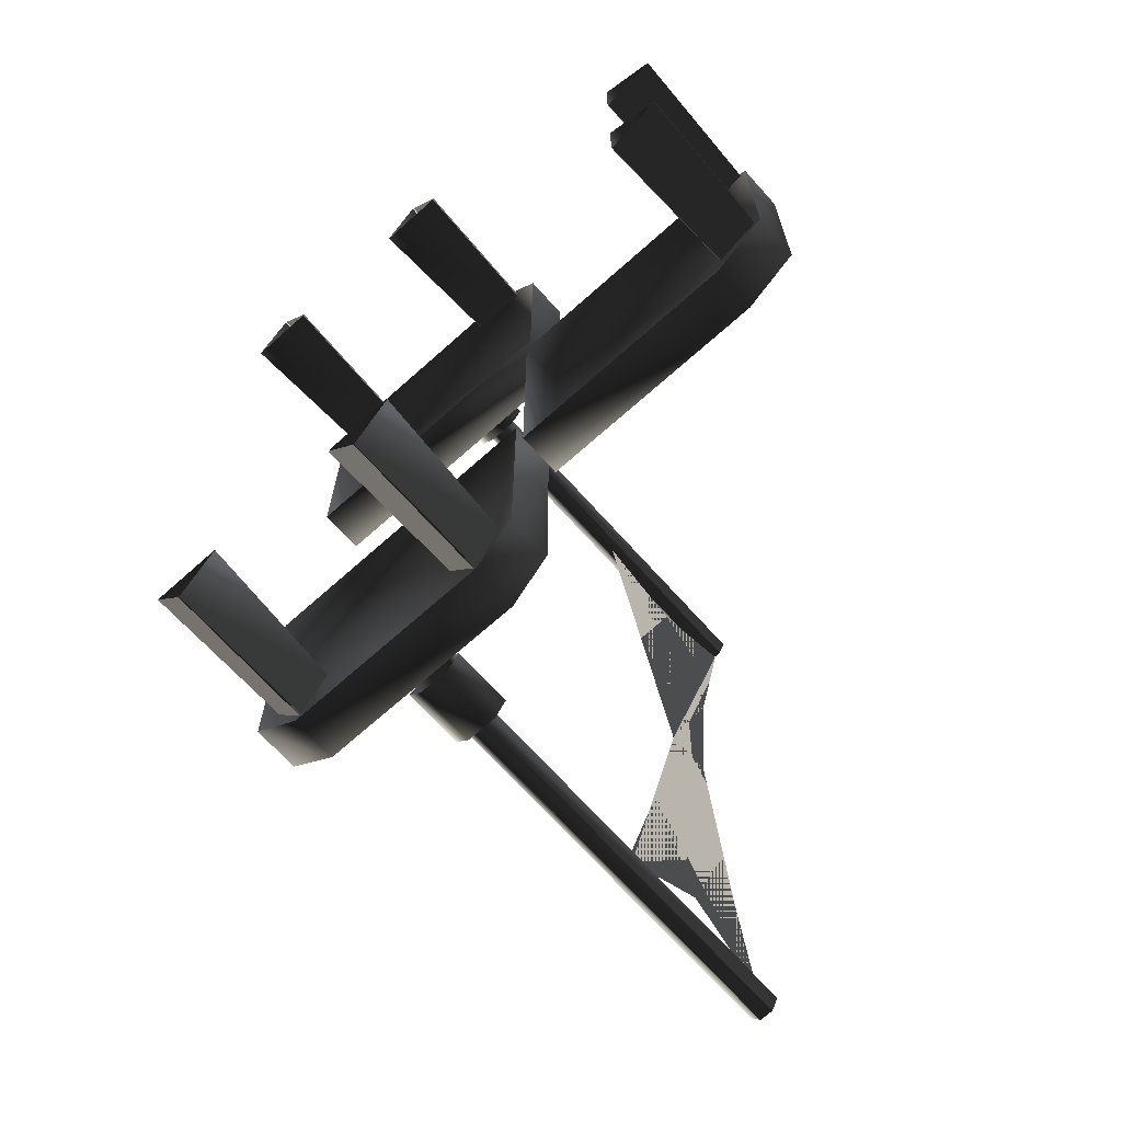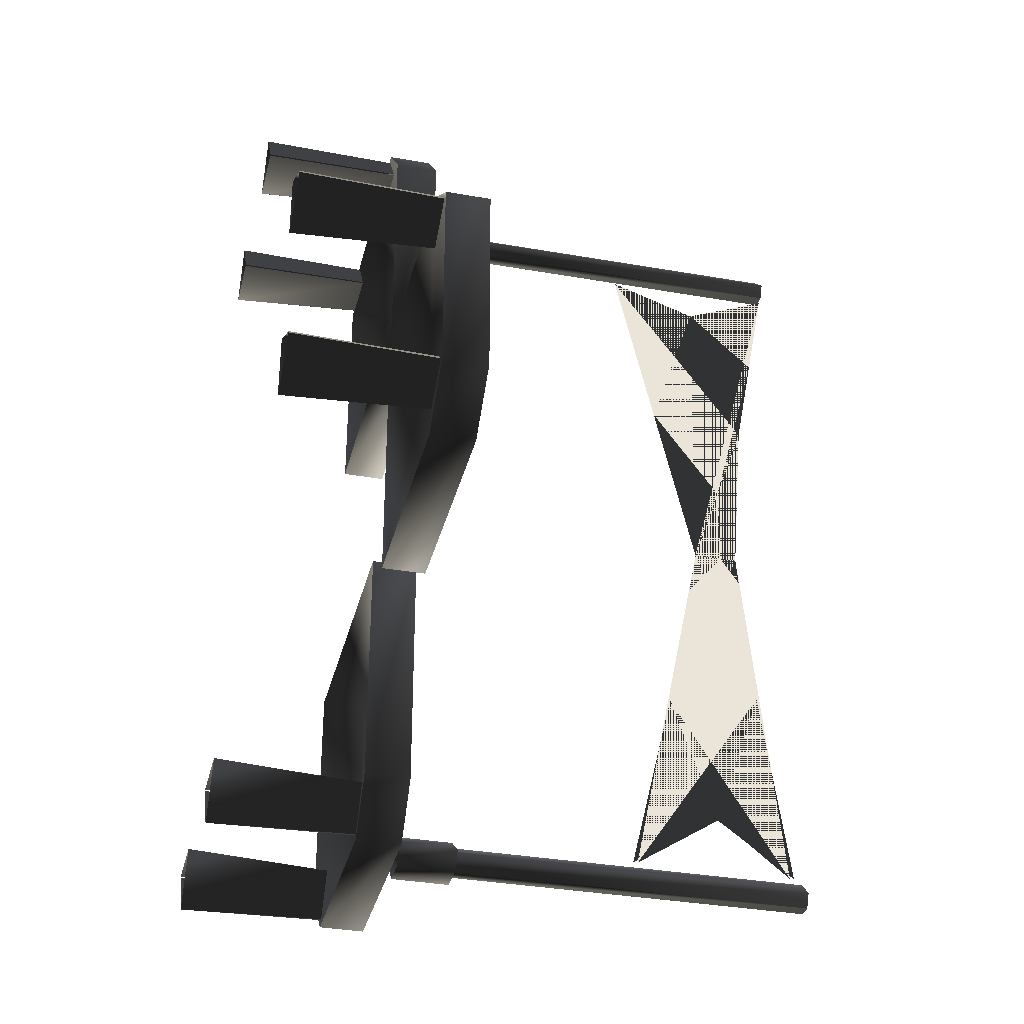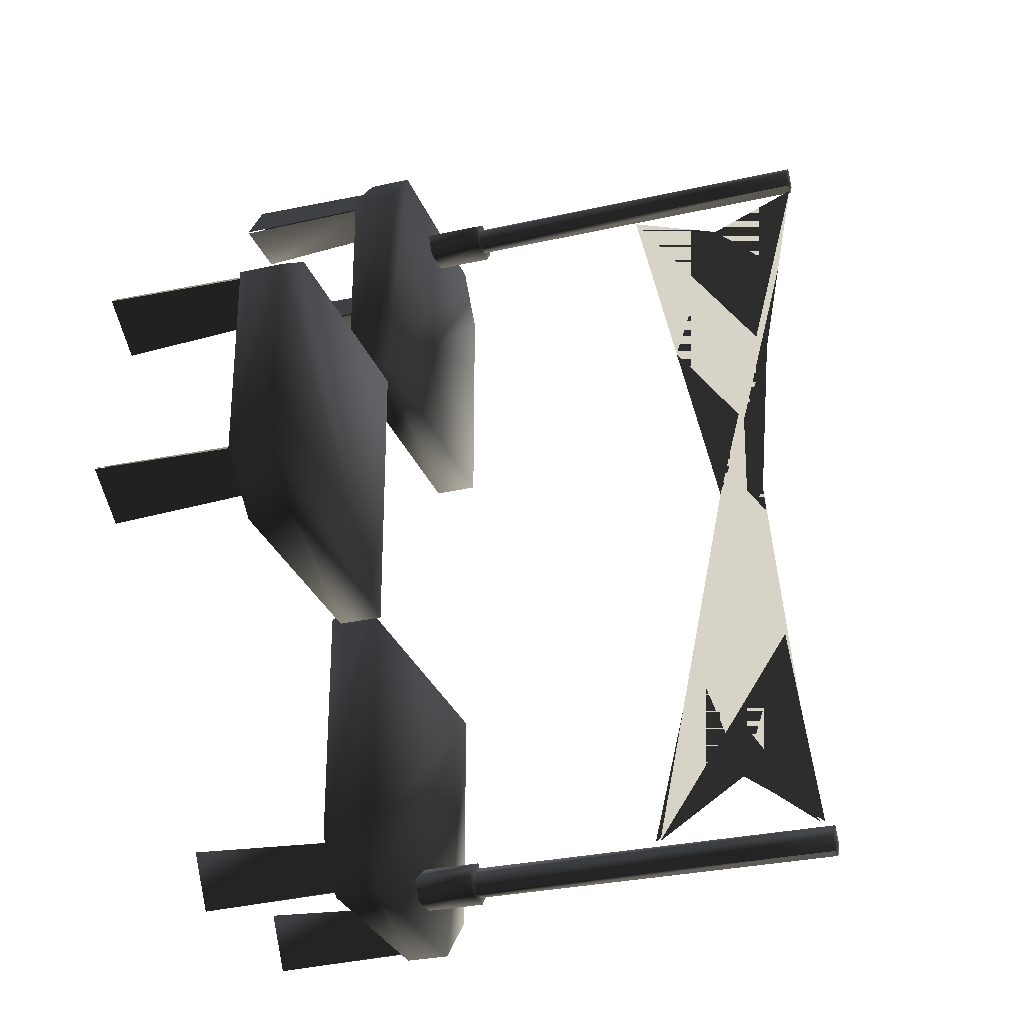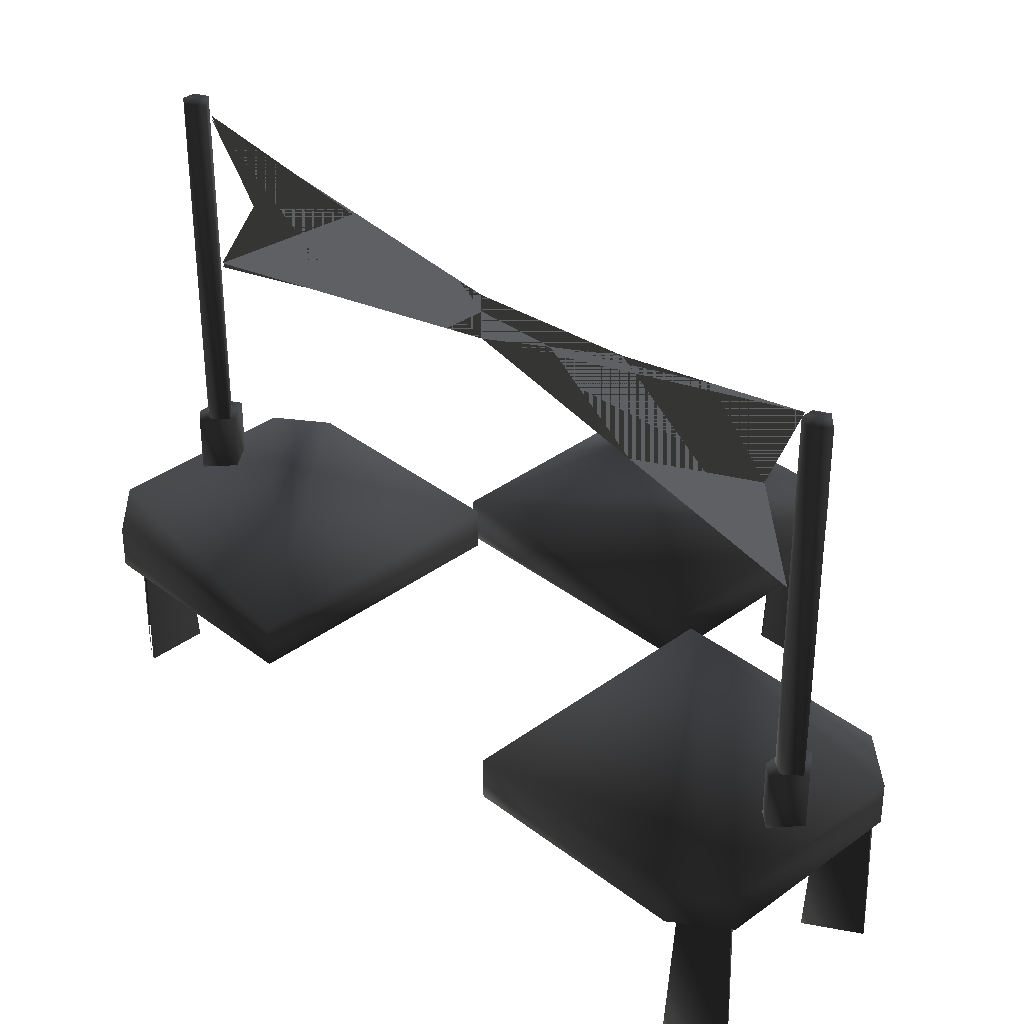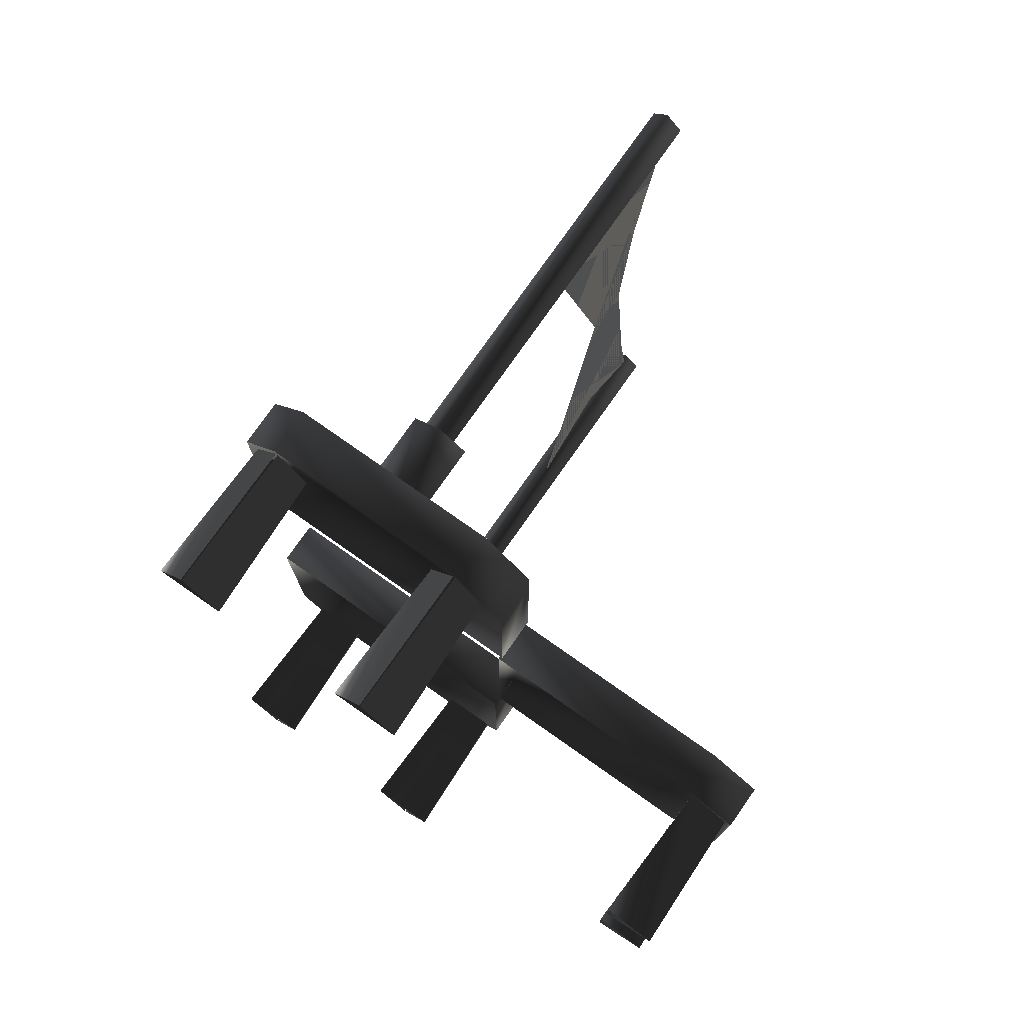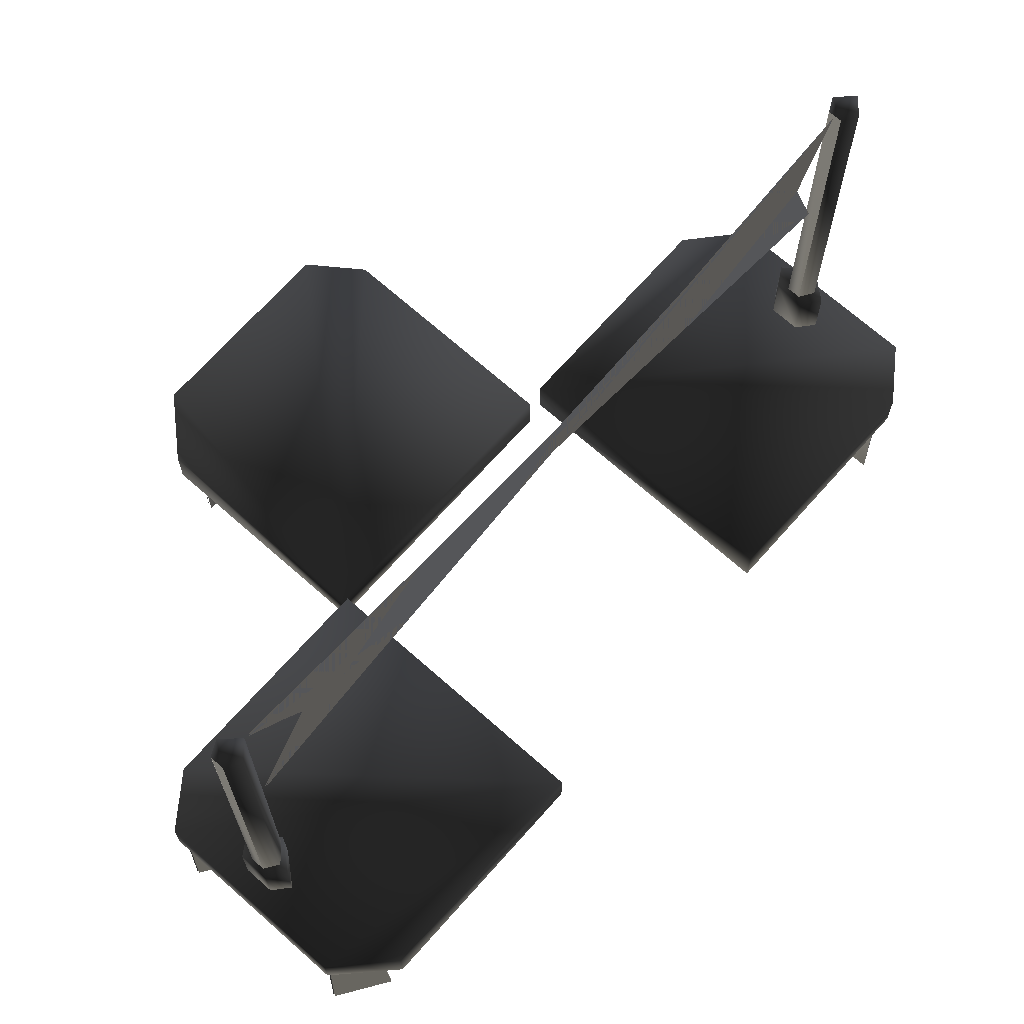
<metadata>
{"format":"obj","ext":"obj","renderer":"f3d","projection":"perspective","resolution":1024,"background":"white","views":[{"elev":-69.2,"azim":41.8,"up":"+Z"},{"elev":-34.4,"azim":76.6,"up":"+Z"},{"elev":-29.5,"azim":108.5,"up":"+Z"},{"elev":35.4,"azim":-44.3,"up":"+Y"},{"elev":77.6,"azim":35.1,"up":"+Z"},{"elev":69.4,"azim":-138.4,"up":"+Y"}]}
</metadata>
<code>
v 143 274 -152
v 143 115 -152
v 150 115 -159
v 150 274 -159
v 147 274 -164.9
v 147 115 -165
v 141 115 -165
v 141 274 -164.9
v 137 274 -159
v 137 115 -159
v 143 115 -152
v 143 274 -152
v 141 274 -165
v 141 115 -165
v 137 115 -159
v 137 274 -159
v 150 274 -159
v 150 115 -159
v 147 115 -165
v 147 274 -165
v 150 274 -159
v 147 274 -165
v 141 274 -165
v 137 274 -159
v 143 274 -152
v 144 115 -150
v 144 90 -150
v 156 90 -159
v 156 115 -159
v 151 115 -167
v 151 90 -167
v 138 90 -167
v 138 115 -167
v 132 115 -160
v 132 90 -160
v 144 90 -150
v 144 115 -150
v 138 115 -167
v 138 90 -167
v 132 90 -160
v 132 115 -160
v 156 115 -159
v 156 90 -159
v 156 115 -159
v 151 115 -167
v 138 115 -167
v 132 115 -160
v 144 115 -150
v 143 274 194
v 143 115 194
v 150 115 187
v 150 274 187
v 147 274 181.1
v 147 115 181
v 141 115 181
v 141 274 181.1
v 137 274 187
v 137 115 187
v 143 115 194
v 143 274 194
v 141 274 181
v 137 115 187
v 137 274 187
v 150 274 187
v 150 115 187
v 147 115 181
v 147 274 181
v 150 274 187
v 147 274 181
v 141 274 181
v 137 274 187
v 143 274 194
v 144 115 196
v 144 90 196
v 156 90 187
v 156 115 187
v 151 115 179
v 151 90 179
v 138 90 179
v 138 115 179
v 132 115 186
v 132 90 186
v 138 115 179
v 138 90 179
v 132 90 186
v 132 115 186
v 156 115 187
v 156 90 187
v 151 90 179
v 151 115 179
v 156 115 187
v 151 115 179
v 138 115 179
v 144 115 196
v 144 268 -150
v 144 216 -66
v 144 252 16
v 144 232 16
v 144 236 -124
v 144 196 -150
v NaN NaN NaN
v NaN NaN NaN
v NaN NaN NaN
v NaN NaN NaN
v NaN NaN NaN
v NaN NaN NaN
v 144 196 178
v 144 258 92
v 144 236 164
v 144 196 178
v 144 258 92
v 144 274 180
v NaN NaN NaN
v NaN NaN NaN
v NaN NaN NaN
v NaN NaN NaN
v NaN NaN NaN
v NaN NaN NaN
v 144 274 180
v 144 232 16
v 144 252 16
v 144 236 164
v 144 232 16
v NaN NaN NaN
v NaN NaN NaN
v NaN NaN NaN
v NaN NaN NaN
v NaN NaN NaN
v NaN NaN NaN
v 144 198 -150
v 144 258 -60
v 144 236 -125
v 144 270 -150
v NaN NaN NaN
v NaN NaN NaN
v NaN NaN NaN
v NaN NaN NaN
v NaN NaN NaN
v NaN NaN NaN
v 326 70 -32
v 326 89 -32
v 326 89 55
v 326 70 55
v 326 70 55
v 326 89 55
v 304 89 71
v 304 70 71
v 304 70 70.99
v 304 89 71
v 203 89 71
v 203 70 70.99
v 303 70 -53
v 303 89 -53
v 326 89 -32
v 326 70 -32
v 203 70 -53.01
v 203 89 -53
v 303 89 -53
v 303 70 -53.01
v 203 89 -53
v 203 89 71
v 304 89 71
v 326 89 55
v 326 89 -32
v 303 89 -53
v 203 70 71
v 203 89 71
v 203 89 -53
v 203 70 -53
v 185 70 202
v 185 89 202
v 98 89 202
v 98 70 202
v 98 70 202
v 98 89 202
v 82 89 180
v 82 70 180
v 82 70 180
v 82 89 180
v 82 89 80
v 82 70 80
v 205 70 179
v 205 89 179
v 185 89 202
v 185 70 202
v 205 70 80
v 205 89 80
v 205 89 80
v 82 89 80
v 82 89 180
v 98 89 202
v 185 89 202
v 205 89 179
v 82 70 80
v 82 89 80
v 205 89 80
v 205 70 80
v 100 66 -175
v 100 85 -175
v 187 85 -175
v 187 66 -175
v 187 66 -175
v 187 85 -175
v 203 85 -153
v 203 66 -153
v 203 66 -153
v 203 85 -153
v 203 85 -50
v 203 66 -50
v 78 66 -152
v 78 85 -152
v 100 85 -175
v 100 66 -175
v 78 66 -50
v 78 85 -50
v 78 85 -152
v 78 66 -152
v 78 85 -50
v 203 85 -50
v 203 85 -153
v 187 85 -175
v 100 85 -175
v 78 85 -152
v 203 66 -50
v 203 85 -50
v 78 85 -50
v 78 66 -50
v 323.3 70.01 -30.46
v 325 9 -30
v 303.3 9.005 -44.46
v 305.3 70.01 -42.46
v 305 70 -42
v 303 9 -44
v 303 9 -16
v 305 70 -19
v 305.2 70.01 -18.6
v 303 9 -16
v 325.2 9.008 -29.6
v 323.2 70.01 -29.6
v 323.3 70.01 53.54
v 325 9 54
v 303.3 9.005 39.54
v 305.3 70.01 41.54
v 305 70 42
v 303 9 40
v 303 9 68
v 305 70 65
v 305.2 70.01 65.4
v 303 9 68
v 325.2 9.008 54.4
v 323.2 70.01 54.4
v 183.5 70.01 199.3
v 183 9 201
v 197.5 9.005 179.3
v 195.5 70.01 181.3
v 195 70 181
v 197 9 179
v 169 9 179
v 172 70 181
v 171.6 70.01 181.2
v 169 9 179
v 182.6 9.008 201.2
v 182.6 70.01 199.2
v 185.5 66.01 -172.3
v 186 5 -174
v 171.5 5.005 -152.3
v 173.5 66.01 -154.3
v 174 66 -154
v 172 5 -152
v 200 5 -152
v 197 66 -154
v 197.4 66.01 -154.2
v 200 5 -152
v 186.4 5.008 -174.2
v 186.4 66.01 -172.2
v 99.46 70.01 199.3
v 99 9 201
v 113.5 9.005 179.3
v 111.5 70.01 181.3
v 111 70 181
v 113 9 179
v 85 9 179
v 88 70 181
v 87.6 70.01 181.2
v 85 9 179
v 98.6 9.008 201.2
v 98.6 70.01 199.2
v 101.5 66.01 -172.3
v 102 5 -174
v 87.54 5.005 -152.3
v 89.54 66.01 -154.3
v 90 66 -154
v 88 5 -152
v 116 5 -152
v 113 66 -154
v 113.4 66.01 -154.2
v 116 5 -152
v 102.4 5.008 -174.2
v 102.4 66.01 -172.2
f 1/0 2/0 3/0
f 1/0 3/0 4/0
f 5/0 6/0 7/0
f 5/0 7/0 8/0
f 9/0 10/0 11/0
f 9/0 11/0 12/0
f 13/0 14/0 15/0
f 13/0 15/0 16/0
f 17/0 18/0 19/0
f 17/0 19/0 20/0
f 21/0 22/0 23/0
f 21/0 23/0 24/0
f 21/0 24/0 25/0
f 26/0 27/0 28/0
f 26/0 28/0 29/0
f 30/0 31/0 32/0
f 30/0 32/0 33/0
f 34/0 35/0 36/0
f 34/0 36/0 37/0
f 38/0 39/0 40/0
f 38/0 40/0 41/0
f 42/0 43/0 31/0
f 42/0 31/0 30/0
f 44/0 45/0 46/0
f 44/0 46/0 47/0
f 44/0 47/0 48/0
f 49/0 50/0 51/0
f 49/0 51/0 52/0
f 53/0 54/0 55/0
f 53/0 55/0 56/0
f 57/0 58/0 59/0
f 57/0 59/0 60/0
f 61/0 55/0 62/0
f 61/0 62/0 63/0
f 64/0 65/0 66/0
f 64/0 66/0 67/0
f 68/0 69/0 70/0
f 68/0 70/0 71/0
f 68/0 71/0 72/0
f 73/0 74/0 75/0
f 73/0 75/0 76/0
f 77/0 78/0 79/0
f 77/0 79/0 80/0
f 81/0 82/0 74/0
f 81/0 74/0 73/0
f 83/0 84/0 85/0
f 83/0 85/0 86/0
f 87/0 88/0 89/0
f 87/0 89/0 90/0
f 91/0 92/0 93/0
f 91/0 93/0 81/0
f 91/0 81/0 94/0
f 95/0 96/0 97/0
f 96/0 98/0 97/0
f 99/0 95/0 96/0
f 99/0 96/0 100/0
f 0/0 0/0 0/0
f 0/0 0/0 0/0
f 107/0 108/0 98/0
f 108/0 97/0 98/0
f 109/0 110/0 111/0
f 109/0 111/0 112/0
f 0/0 0/0 0/0
f 0/0 0/0 0/0
f 119/0 120/0 108/0
f 120/0 121/0 108/0
f 122/0 112/0 123/0
f 122/0 123/0 110/0
f 0/0 0/0 0/0
f 0/0 0/0 0/0
f 130/0 131/0 120/0
f 131/0 121/0 120/0
f 132/0 130/0 131/0
f 132/0 131/0 133/0
f 0/0 0/0 0/0
f 0/0 0/0 0/0
f 140/0 141/0 142/0
f 140/0 142/0 143/0
f 144/0 145/0 146/0
f 144/0 146/0 147/0
f 148/0 149/0 150/0
f 148/0 150/0 151/0
f 152/0 153/0 154/0
f 152/0 154/0 155/0
f 156/0 157/0 158/0
f 156/0 158/0 159/0
f 160/0 161/0 162/0
f 160/0 162/0 163/0
f 160/0 163/0 164/0
f 160/0 164/0 165/0
f 166/0 167/0 168/0
f 166/0 168/0 169/0
f 170/0 171/0 172/0
f 170/0 172/0 173/0
f 174/0 175/0 176/0
f 174/0 176/0 177/0
f 178/0 179/0 180/0
f 178/0 180/0 181/0
f 182/0 183/0 184/0
f 182/0 184/0 185/0
f 186/0 187/0 183/0
f 186/0 183/0 182/0
f 188/0 189/0 190/0
f 188/0 190/0 191/0
f 188/0 191/0 192/0
f 188/0 192/0 193/0
f 194/0 195/0 196/0
f 194/0 196/0 197/0
f 198/0 199/0 200/0
f 198/0 200/0 201/0
f 202/0 203/0 204/0
f 202/0 204/0 205/0
f 206/0 207/0 208/0
f 206/0 208/0 209/0
f 210/0 211/0 212/0
f 210/0 212/0 213/0
f 214/0 215/0 216/0
f 214/0 216/0 217/0
f 218/0 219/0 220/0
f 218/0 220/0 221/0
f 218/0 221/0 222/0
f 218/0 222/0 223/0
f 224/0 225/0 226/0
f 224/0 226/0 227/0
f 228/0 229/0 230/0
f 228/0 230/0 231/0
f 232/0 233/0 234/0
f 232/0 234/0 235/0
f 236/0 237/0 238/0
f 236/0 238/0 239/0
f 240/0 241/0 242/0
f 240/0 242/0 243/0
f 244/0 245/0 246/0
f 244/0 246/0 247/0
f 248/0 249/0 250/0
f 248/0 250/0 251/0
f 252/0 253/0 254/0
f 252/0 254/0 255/0
f 256/0 257/0 258/0
f 256/0 258/0 259/0
f 260/0 261/0 262/0
f 260/0 262/0 263/0
f 264/0 265/0 266/0
f 264/0 266/0 267/0
f 268/0 269/0 270/0
f 268/0 270/0 271/0
f 272/0 273/0 274/0
f 272/0 274/0 275/0
f 276/0 277/0 278/0
f 276/0 278/0 279/0
f 280/0 281/0 282/0
f 280/0 282/0 283/0
f 284/0 285/0 286/0
f 284/0 286/0 287/0
f 288/0 289/0 290/0
f 288/0 290/0 291/0
f 292/0 293/0 294/0
f 292/0 294/0 295/0
f 296/0 297/0 298/0
f 296/0 298/0 299/0

</code>
